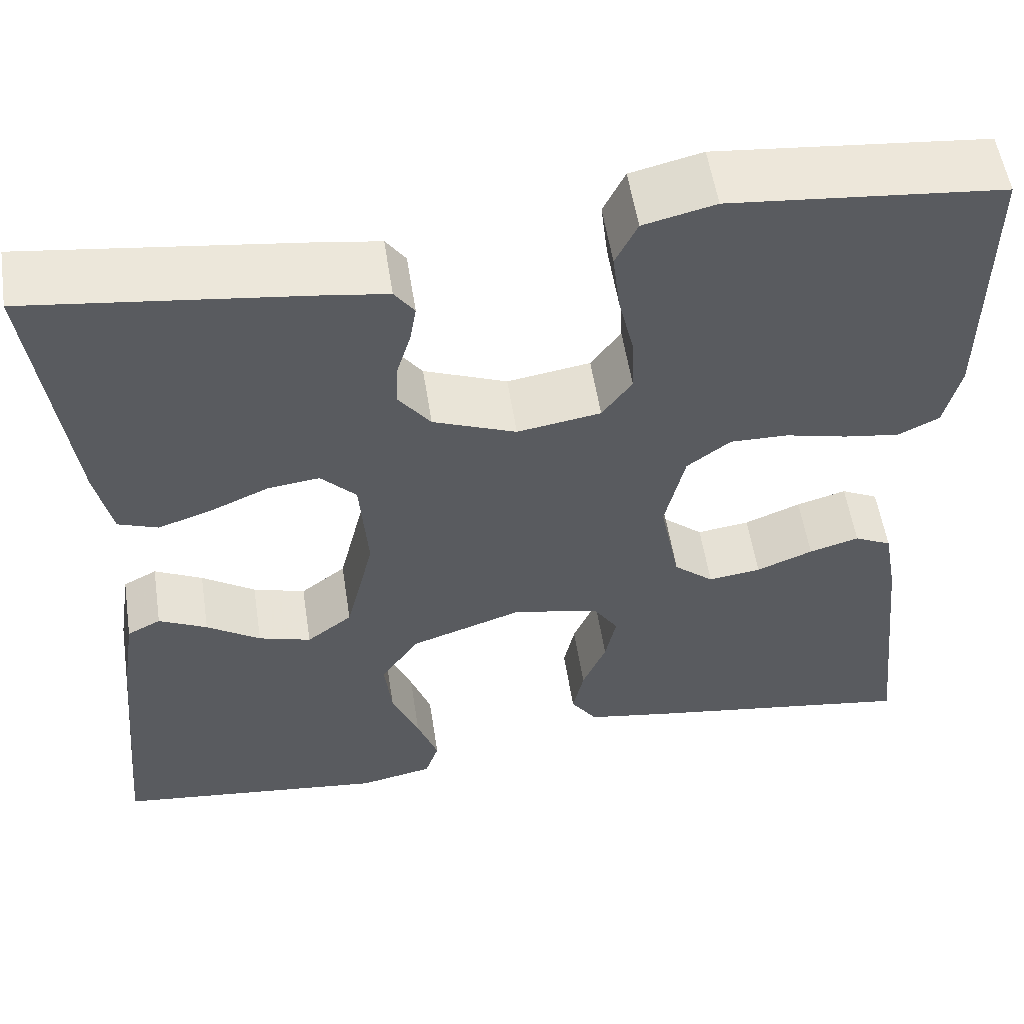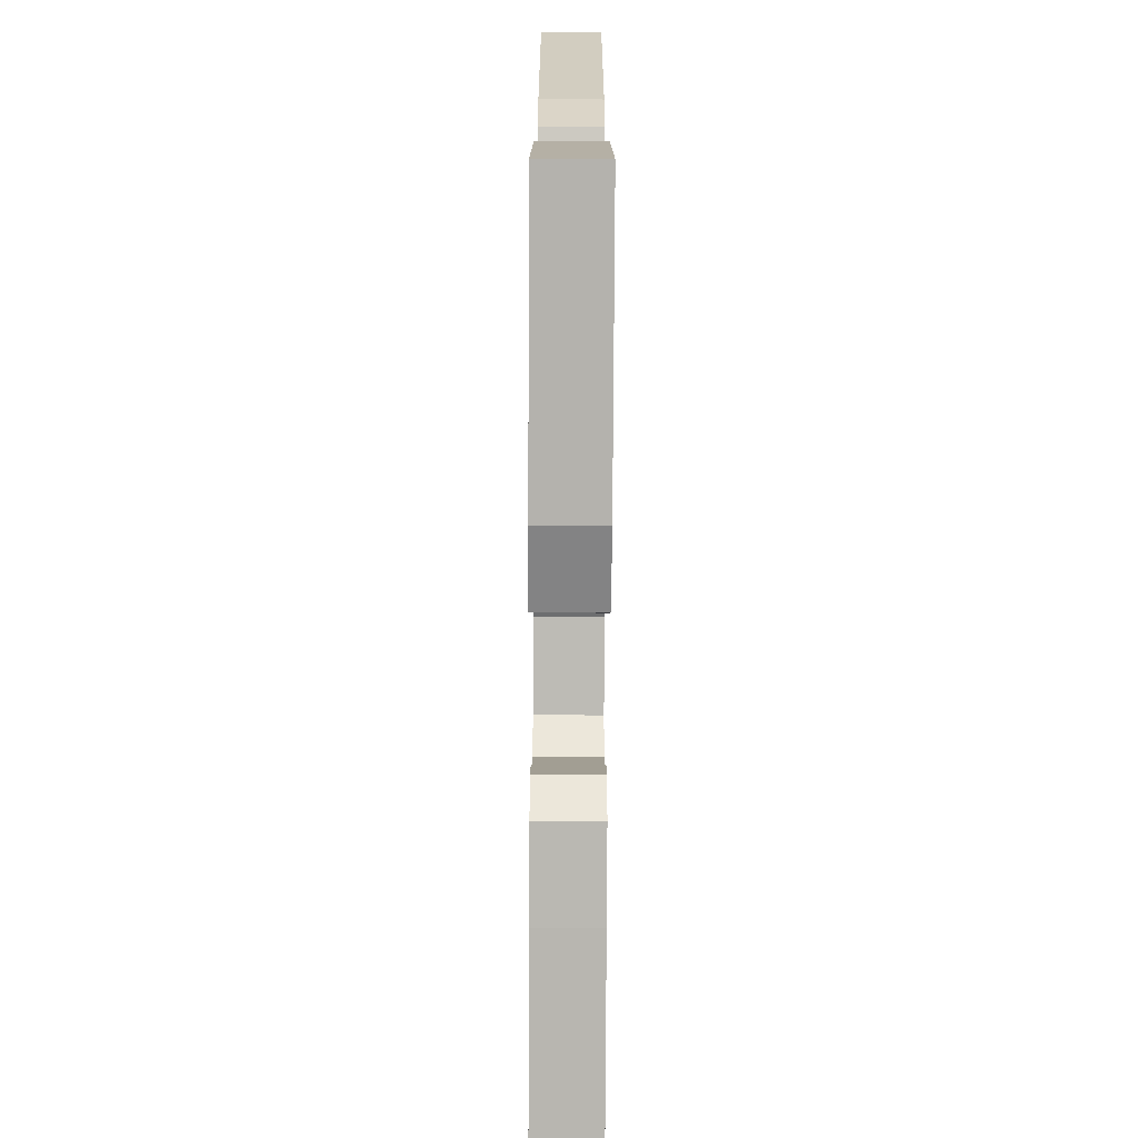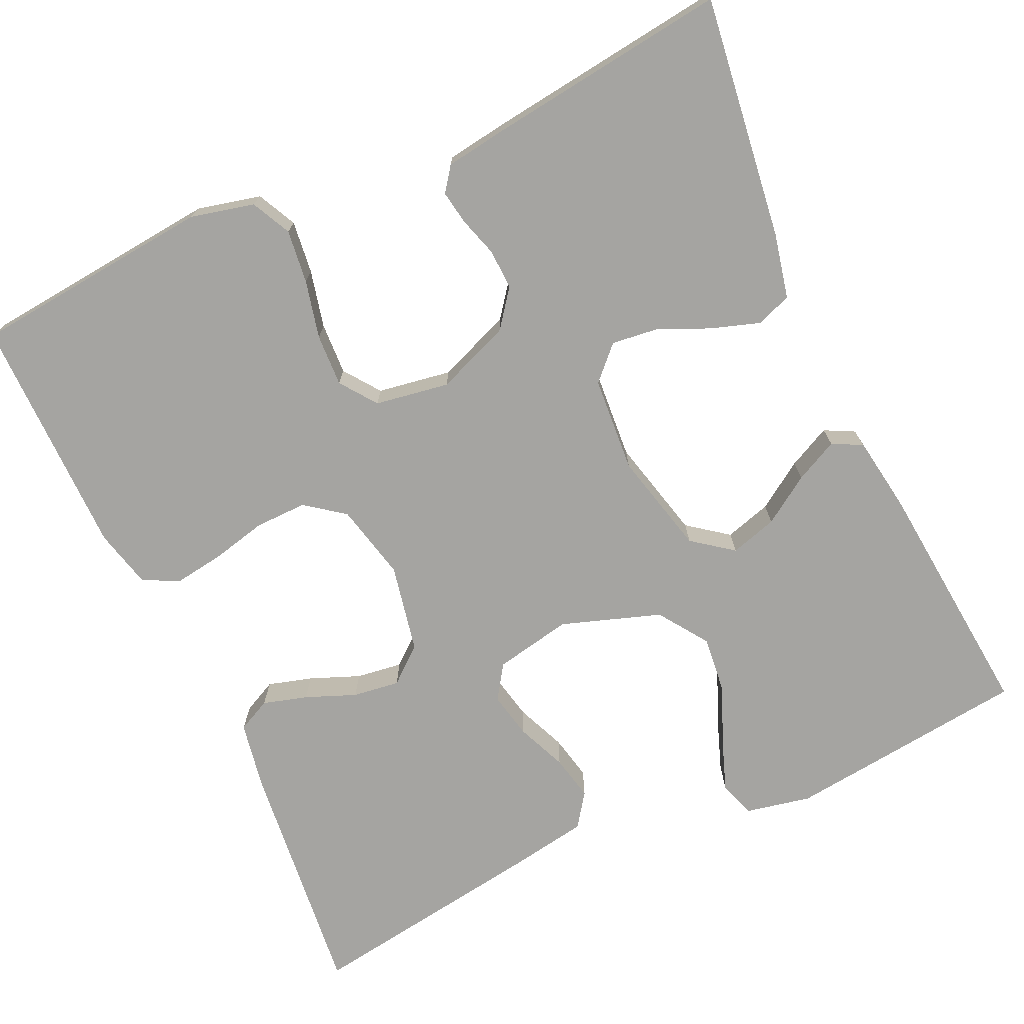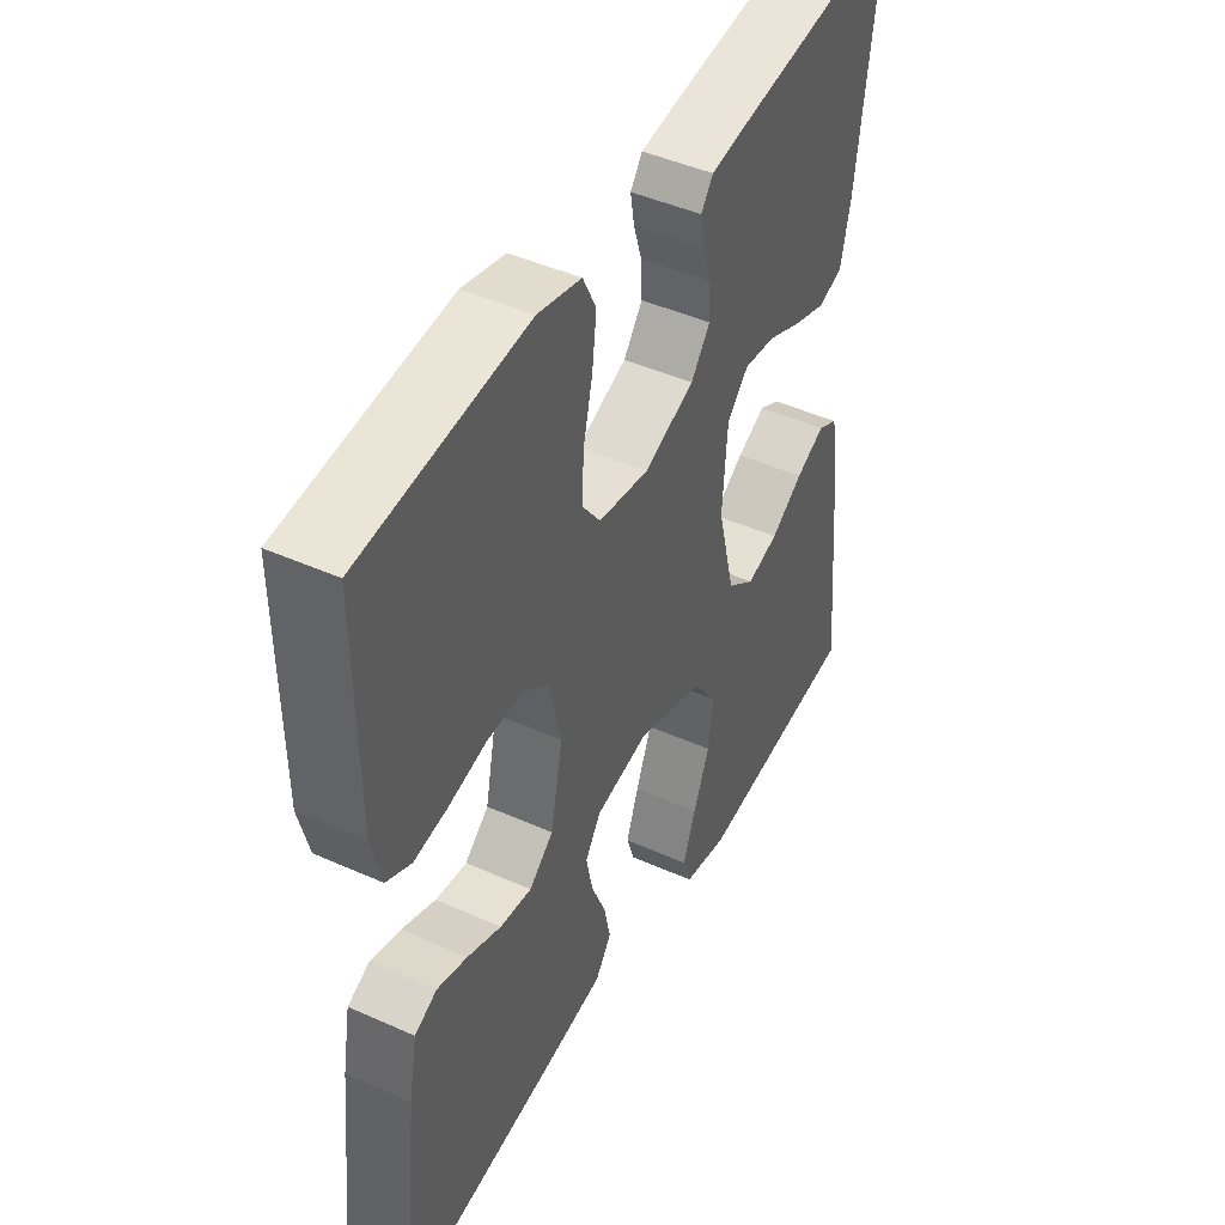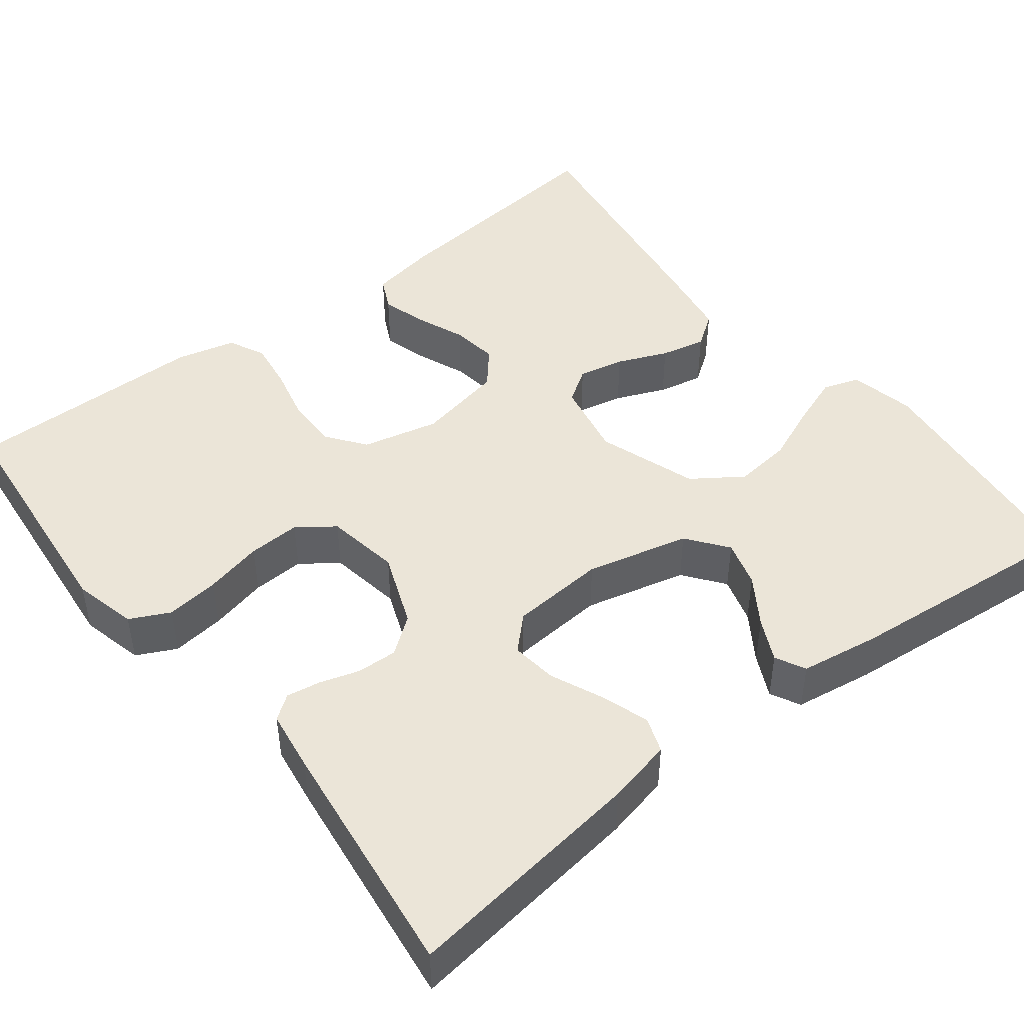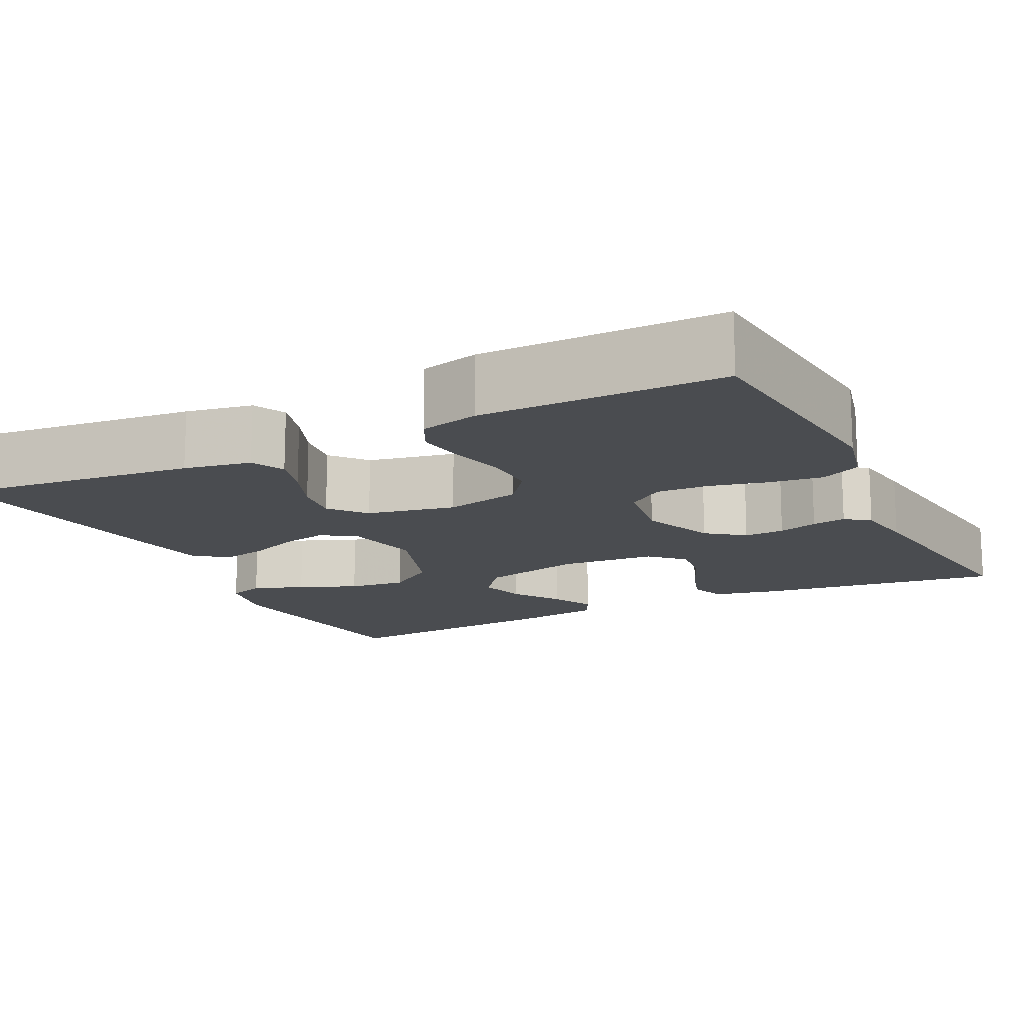
<metadata>
{"format":"obj","ext":"obj","renderer":"f3d","projection":"perspective","resolution":1024,"background":"white","views":[{"elev":55.0,"azim":171.3,"up":"+Z"},{"elev":-73.0,"azim":89.7,"up":"+Z"},{"elev":-73.3,"azim":24.8,"up":"+Y"},{"elev":45.4,"azim":-62.7,"up":"+Z"},{"elev":46.0,"azim":52.1,"up":"+Y"},{"elev":-14.9,"azim":-63.6,"up":"+Y"}]}
</metadata>
<code>
v -0.5 0.07 -0.5
v -0.468 0.07 -0.2
v -0.453 0.07 -0.117
v -0.412 0.07 -0.097
v -0.357 0.07 -0.113
v -0.295 0.07 -0.138
v -0.237 0.07 -0.146
v -0.193 0.07 -0.109
v -0.171 0.07 0
v -0.193 0.07 0.095
v -0.241 0.07 0.131
v -0.305 0.07 0.13
v -0.373 0.07 0.114
v -0.435 0.07 0.105
v -0.48 0.07 0.127
v -0.498 0.07 0.2
v -0.5 0.07 0.5
v -0.2 0.07 0.529
v -0.121 0.07 0.51
v -0.097 0.07 0.461
v -0.105 0.07 0.395
v -0.122 0.07 0.323
v -0.125 0.07 0.258
v -0.092 0.07 0.213
v 0 0.07 0.198
v 0.092 0.07 0.234
v 0.127 0.07 0.28
v 0.125 0.07 0.33
v 0.11 0.07 0.379
v 0.103 0.07 0.421
v 0.125 0.07 0.451
v 0.2 0.07 0.462
v 0.5 0.07 0.5
v 0.46 0.07 0.2
v 0.442 0.07 0.119
v 0.398 0.07 0.103
v 0.338 0.07 0.123
v 0.274 0.07 0.151
v 0.217 0.07 0.158
v 0.178 0.07 0.118
v 0.169 0.07 0
v 0.2 0.07 -0.127
v 0.25 0.07 -0.165
v 0.308 0.07 -0.148
v 0.367 0.07 -0.109
v 0.42 0.07 -0.083
v 0.457 0.07 -0.102
v 0.472 0.07 -0.2
v 0.5 0.07 -0.5
v 0.2 0.07 -0.534
v 0.119 0.07 -0.517
v 0.104 0.07 -0.472
v 0.127 0.07 -0.409
v 0.157 0.07 -0.337
v 0.165 0.07 -0.266
v 0.123 0.07 -0.205
v 0 0.07 -0.163
v -0.096 0.07 -0.182
v -0.124 0.07 -0.224
v -0.112 0.07 -0.281
v -0.086 0.07 -0.343
v -0.074 0.07 -0.399
v -0.103 0.07 -0.44
v -0.2 0.07 -0.456
v -0.5 0 -0.5
v -0.468 0 -0.2
v -0.453 0 -0.117
v -0.412 0 -0.097
v -0.357 0 -0.113
v -0.295 0 -0.138
v -0.237 0 -0.146
v -0.193 0 -0.109
v -0.171 0 0
v -0.193 0 0.095
v -0.241 0 0.131
v -0.305 0 0.13
v -0.373 0 0.114
v -0.435 0 0.105
v -0.48 0 0.127
v -0.498 0 0.2
v -0.5 0 0.5
v -0.2 0 0.529
v -0.121 0 0.51
v -0.097 0 0.461
v -0.105 0 0.395
v -0.122 0 0.323
v -0.125 0 0.258
v -0.092 0 0.213
v 0 0 0.198
v 0.092 0 0.234
v 0.127 0 0.28
v 0.125 0 0.33
v 0.11 0 0.379
v 0.103 0 0.421
v 0.125 0 0.451
v 0.2 0 0.462
v 0.5 0 0.5
v 0.46 0 0.2
v 0.442 0 0.119
v 0.398 0 0.103
v 0.338 0 0.123
v 0.274 0 0.151
v 0.217 0 0.158
v 0.178 0 0.118
v 0.169 0 0
v 0.2 0 -0.127
v 0.25 0 -0.165
v 0.308 0 -0.148
v 0.367 0 -0.109
v 0.42 0 -0.083
v 0.457 0 -0.102
v 0.472 0 -0.2
v 0.5 0 -0.5
v 0.2 0 -0.534
v 0.119 0 -0.517
v 0.104 0 -0.472
v 0.127 0 -0.409
v 0.157 0 -0.337
v 0.165 0 -0.266
v 0.123 0 -0.205
v 0 0 -0.163
v -0.096 0 -0.182
v -0.124 0 -0.224
v -0.112 0 -0.281
v -0.086 0 -0.343
v -0.074 0 -0.399
v -0.103 0 -0.44
v -0.2 0 -0.456
f 4 5 6
f 3 4 6
f 2 3 6
f 1 2 6
f 64 1 6
f 63 64 6
f 62 63 6
f 61 62 6
f 60 61 6
f 59 60 6 7
f 58 59 7 8
f 57 58 8 9
f 56 57 9 10
f 52 53 54
f 51 52 54
f 50 51 54
f 49 50 54
f 48 49 54
f 47 48 54
f 46 47 54
f 45 46 54
f 44 45 54
f 43 44 54 55
f 42 43 55 56
f 36 37 38
f 35 36 38
f 34 35 38
f 33 34 38
f 32 33 38
f 31 32 38
f 30 31 38
f 29 30 38
f 28 29 38
f 27 28 38 39
f 26 27 39 40
f 20 21 22
f 19 20 22
f 18 19 22
f 17 18 22
f 16 17 22
f 15 16 22
f 14 15 22
f 13 14 22
f 12 13 22
f 11 12 22 23
f 10 11 23 24
f 10 24 25
f 56 10 25
f 42 56 25
f 41 42 25
f 25 26 40 41
f 70 69 68
f 70 68 67
f 70 67 66
f 70 66 65
f 70 65 128
f 70 128 127
f 70 127 126
f 70 126 125
f 70 125 124
f 71 70 124 123
f 72 71 123 122
f 73 72 122 121
f 74 73 121 120
f 118 117 116
f 118 116 115
f 118 115 114
f 118 114 113
f 118 113 112
f 118 112 111
f 118 111 110
f 118 110 109
f 118 109 108
f 119 118 108 107
f 120 119 107 106
f 102 101 100
f 102 100 99
f 102 99 98
f 102 98 97
f 102 97 96
f 102 96 95
f 102 95 94
f 102 94 93
f 102 93 92
f 103 102 92 91
f 104 103 91 90
f 86 85 84
f 86 84 83
f 86 83 82
f 86 82 81
f 86 81 80
f 86 80 79
f 86 79 78
f 86 78 77
f 86 77 76
f 87 86 76 75
f 88 87 75 74
f 89 88 74
f 89 74 120
f 89 120 106
f 89 106 105
f 105 104 90 89
f 1 65 66 2
f 2 66 67 3
f 3 67 68 4
f 4 68 69 5
f 5 69 70 6
f 6 70 71 7
f 7 71 72 8
f 8 72 73 9
f 9 73 74 10
f 10 74 75 11
f 11 75 76 12
f 12 76 77 13
f 13 77 78 14
f 14 78 79 15
f 15 79 80 16
f 16 80 81 17
f 17 81 82 18
f 18 82 83 19
f 19 83 84 20
f 20 84 85 21
f 21 85 86 22
f 22 86 87 23
f 23 87 88 24
f 24 88 89 25
f 25 89 90 26
f 26 90 91 27
f 27 91 92 28
f 28 92 93 29
f 29 93 94 30
f 30 94 95 31
f 31 95 96 32
f 32 96 97 33
f 33 97 98 34
f 34 98 99 35
f 35 99 100 36
f 36 100 101 37
f 37 101 102 38
f 38 102 103 39
f 39 103 104 40
f 40 104 105 41
f 41 105 106 42
f 42 106 107 43
f 43 107 108 44
f 44 108 109 45
f 45 109 110 46
f 46 110 111 47
f 47 111 112 48
f 48 112 113 49
f 49 113 114 50
f 50 114 115 51
f 51 115 116 52
f 52 116 117 53
f 53 117 118 54
f 54 118 119 55
f 55 119 120 56
f 56 120 121 57
f 57 121 122 58
f 58 122 123 59
f 59 123 124 60
f 60 124 125 61
f 61 125 126 62
f 62 126 127 63
f 63 127 128 64
f 64 128 65 1

</code>
